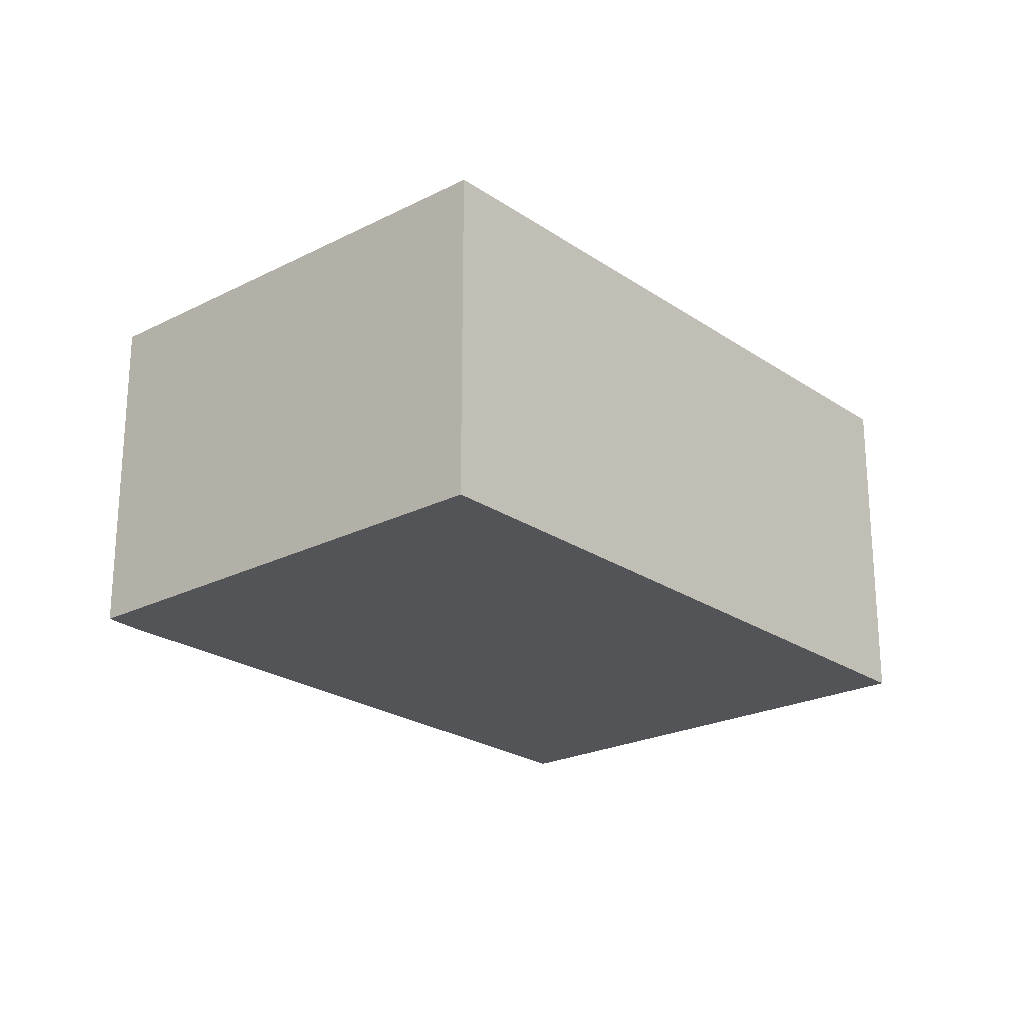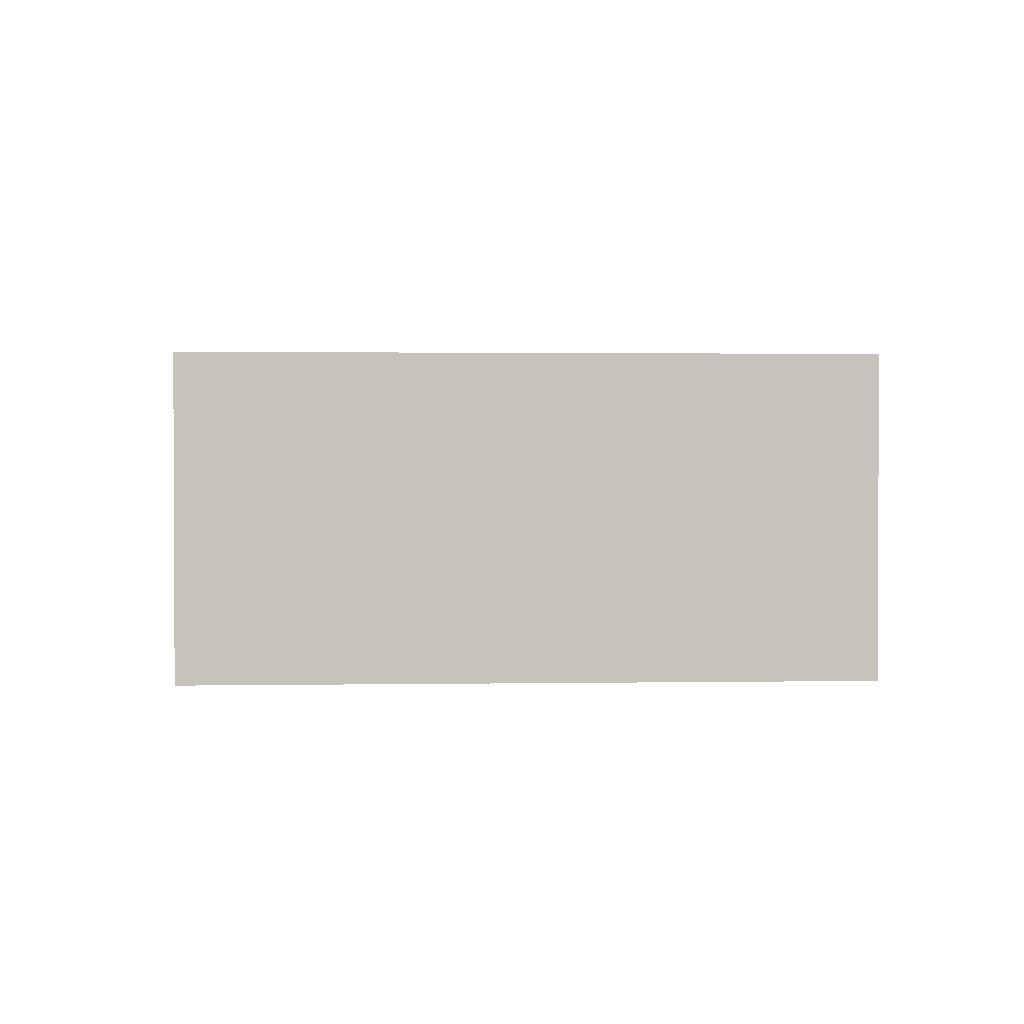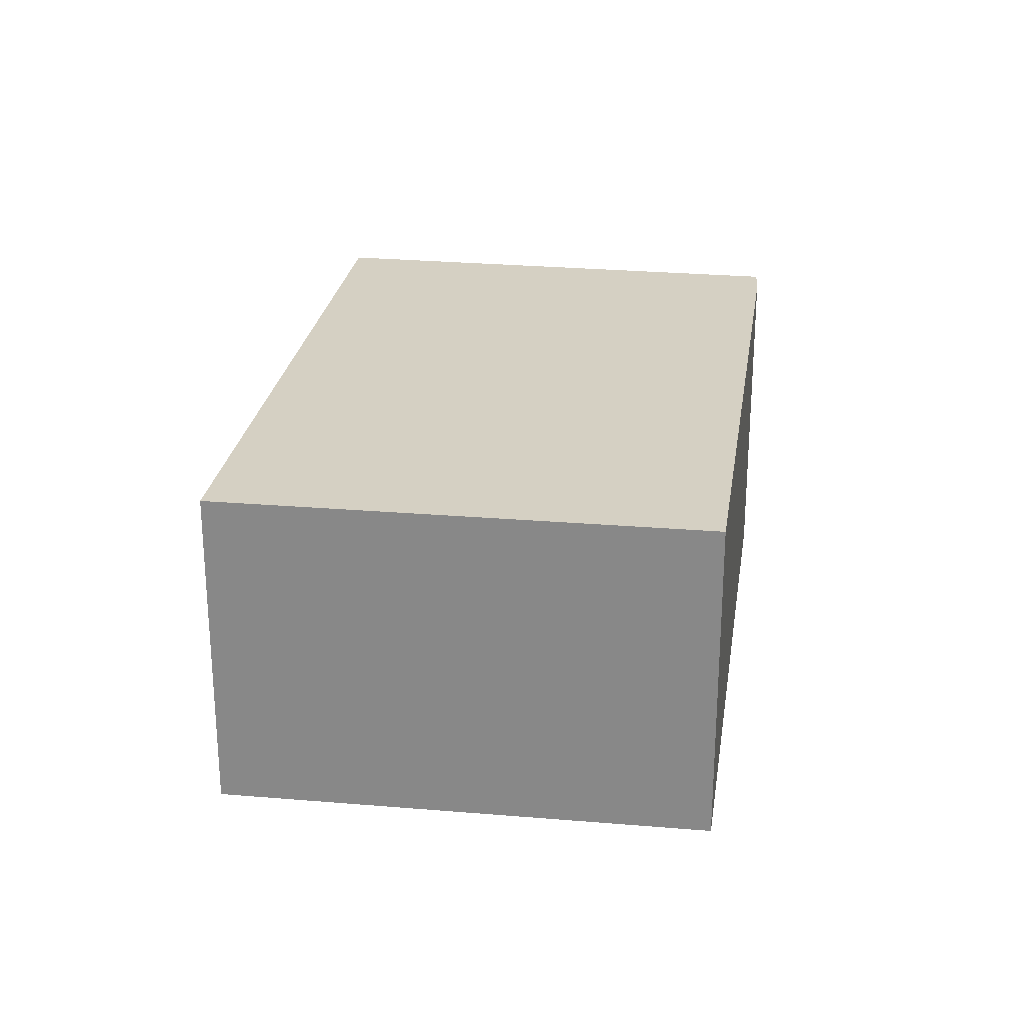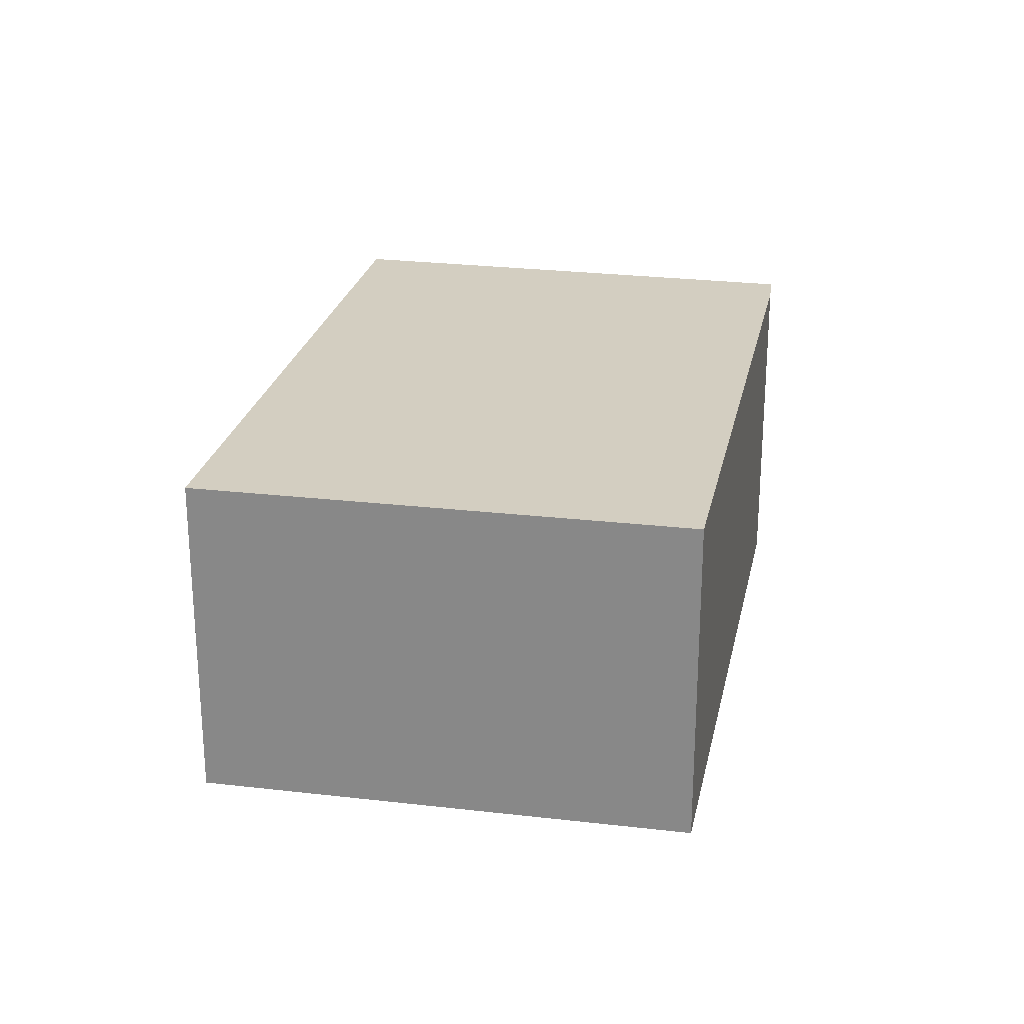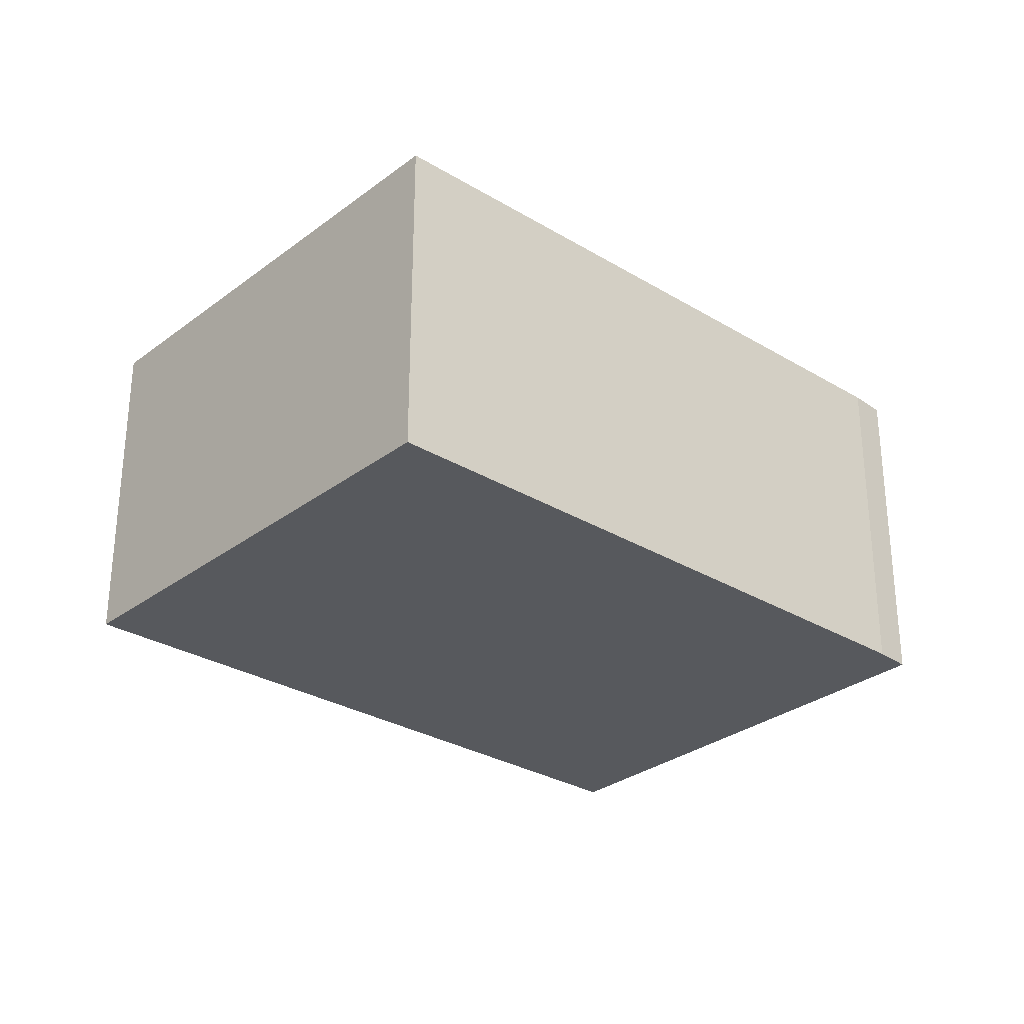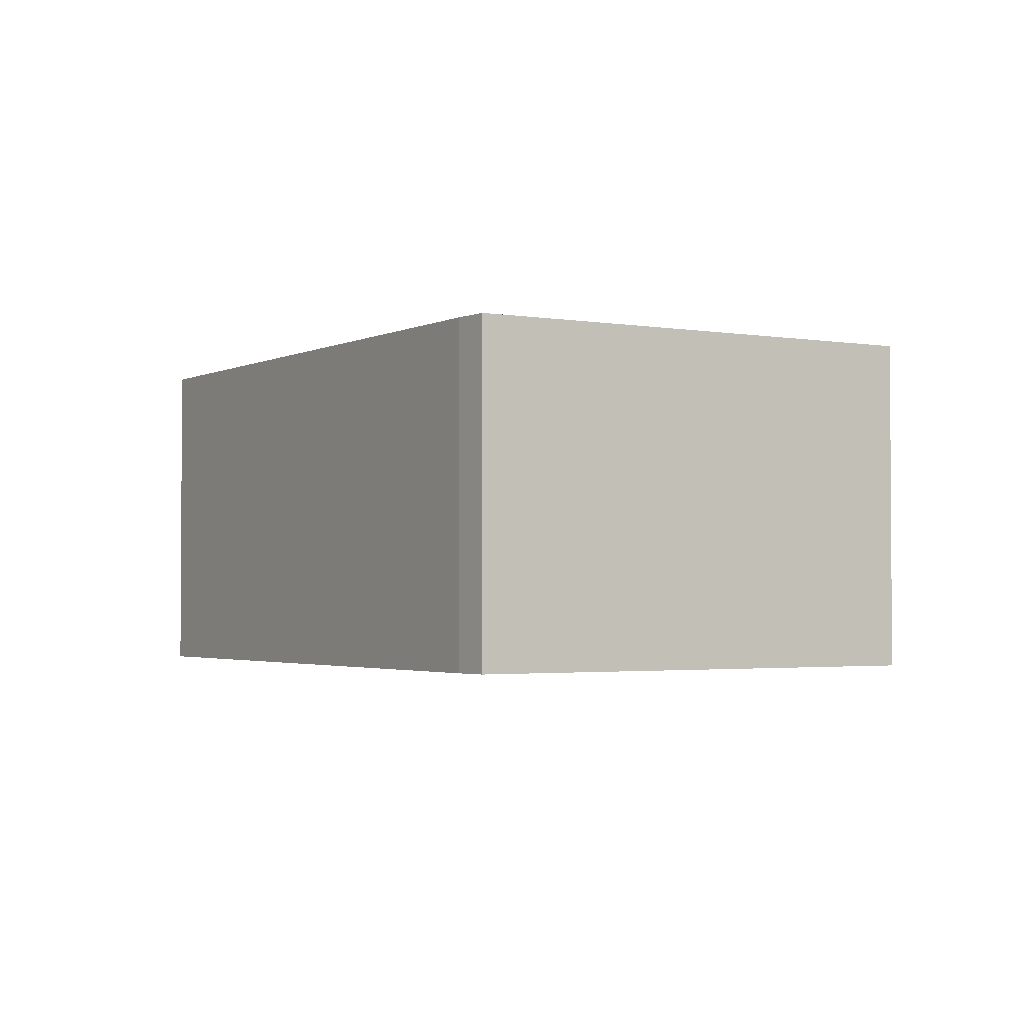
<metadata>
{"format":"obj","ext":"obj","renderer":"f3d","projection":"perspective","resolution":1024,"background":"white","views":[{"elev":-23.2,"azim":96.4,"up":"+Y"},{"elev":1.5,"azim":141.6,"up":"+Y"},{"elev":26.0,"azim":-116.2,"up":"+Y"},{"elev":25.1,"azim":-113.1,"up":"+Y"},{"elev":-29.7,"azim":-76.1,"up":"+Y"},{"elev":-2.3,"azim":23.9,"up":"+Y"}]}
</metadata>
<code>
v  1.451 1.737 -2.169
v  3.036 1.737 2.08
v  4.5 1.737 -0.053
v  2.866 1.737 1.98
v  0 1.737 1.064e-16
v  3.036 -1.274e-16 2.08
v  4.5 3.245e-18 -0.053
v  1.451 1.328e-16 -2.169
v  0 0 0
v  2.866 -1.212e-16 1.98
g defaultobject
f 1 2 3
f 2 1 4
f 4 1 5
f 6 3 2
f 3 6 7
f 7 1 3
f 1 7 8
f 8 5 1
f 5 8 9
f 10 2 4
f 2 10 6
f 9 4 5
f 4 9 10
f 6 8 7
f 8 6 10
f 8 10 9

</code>
